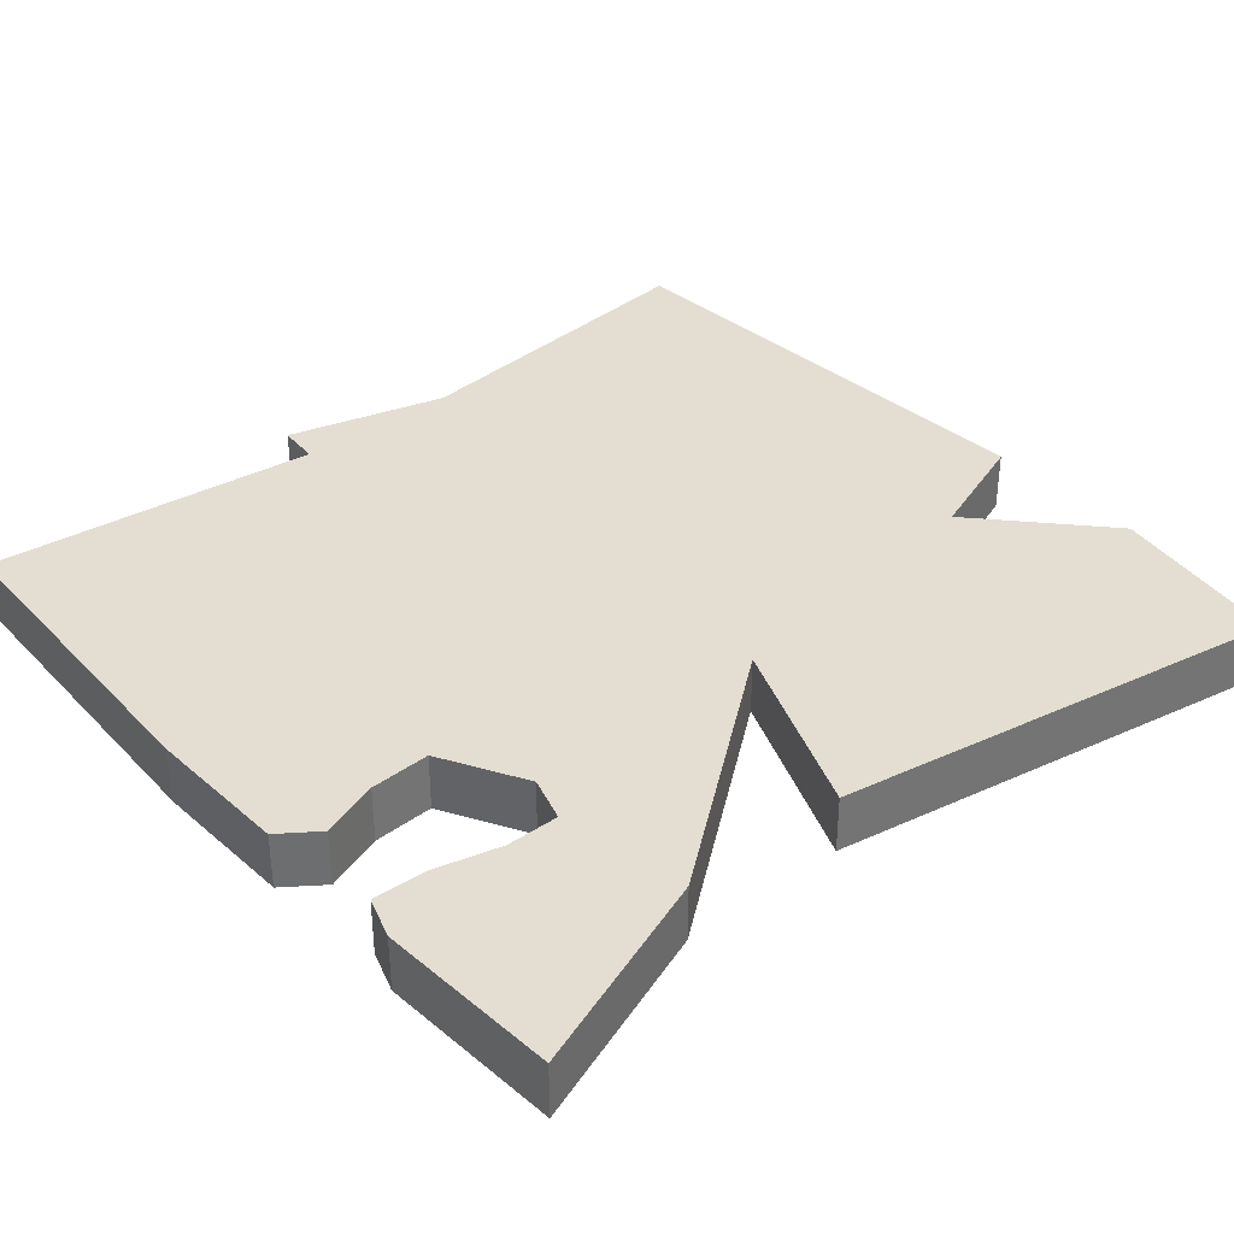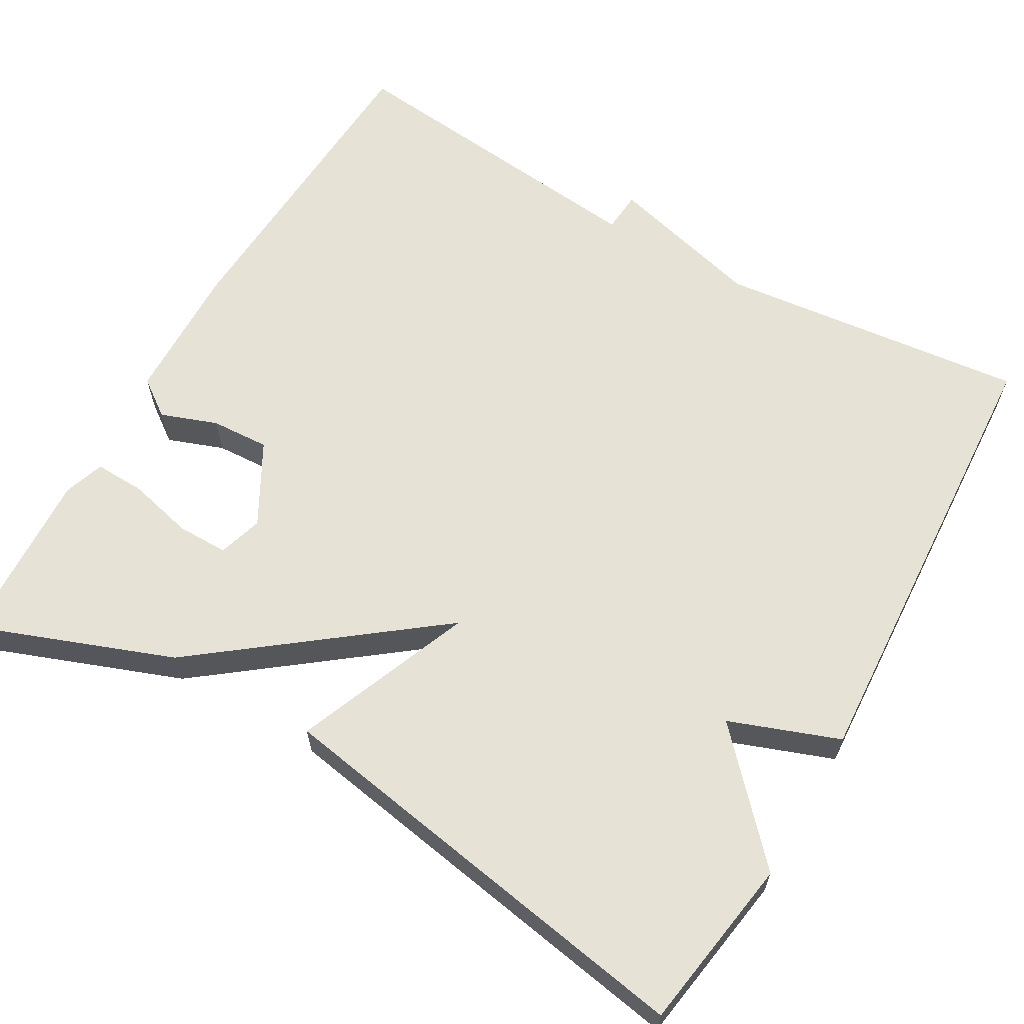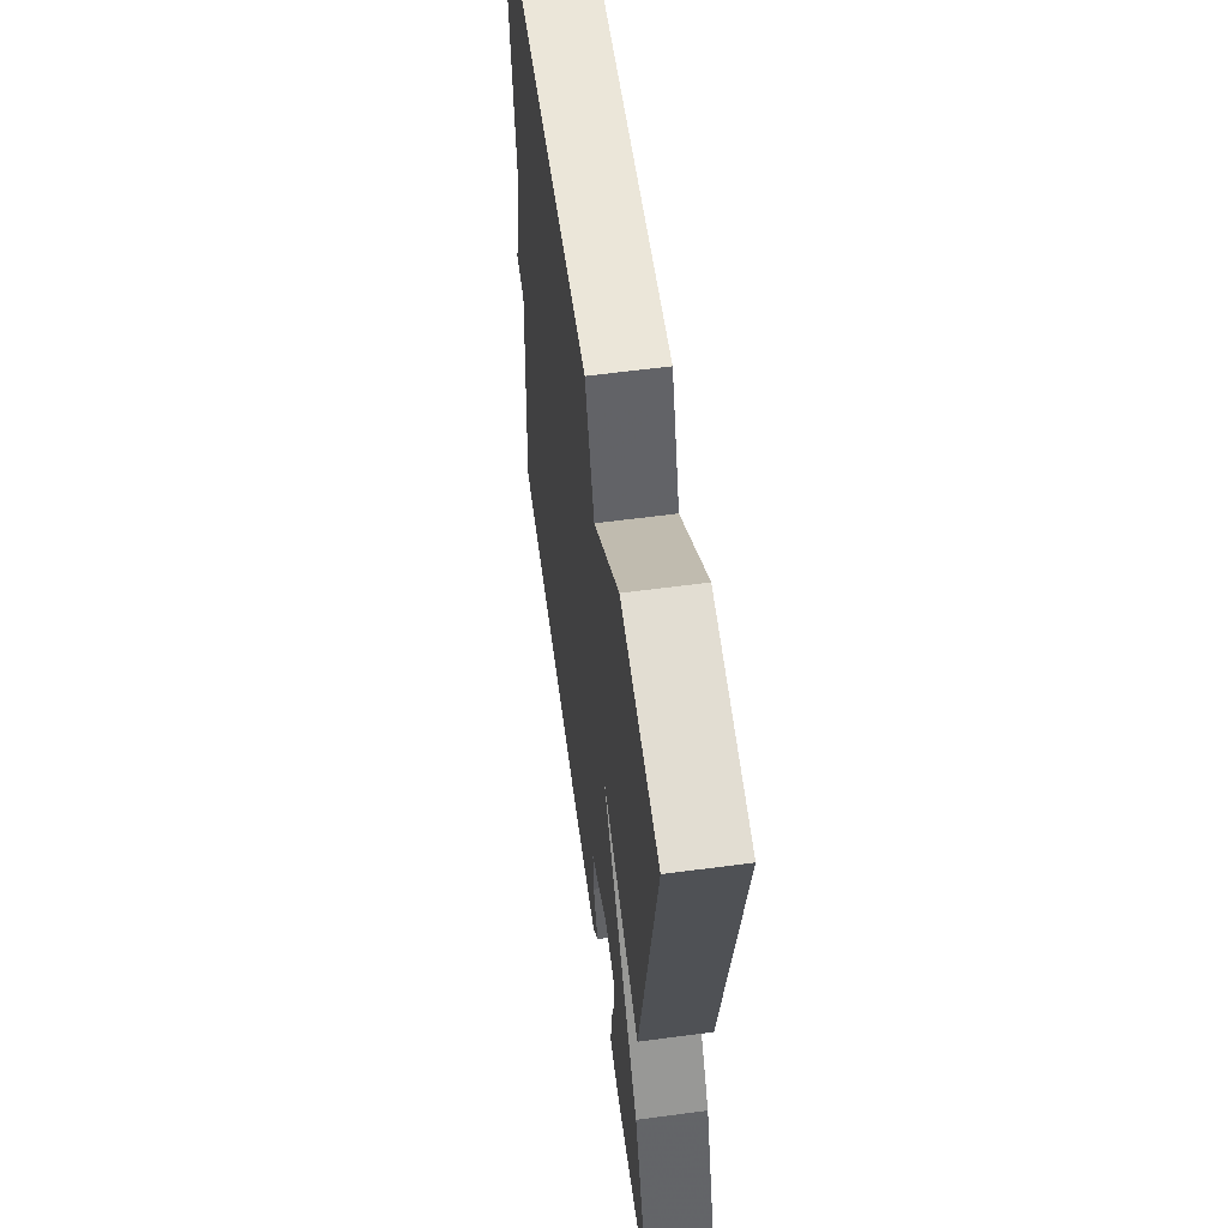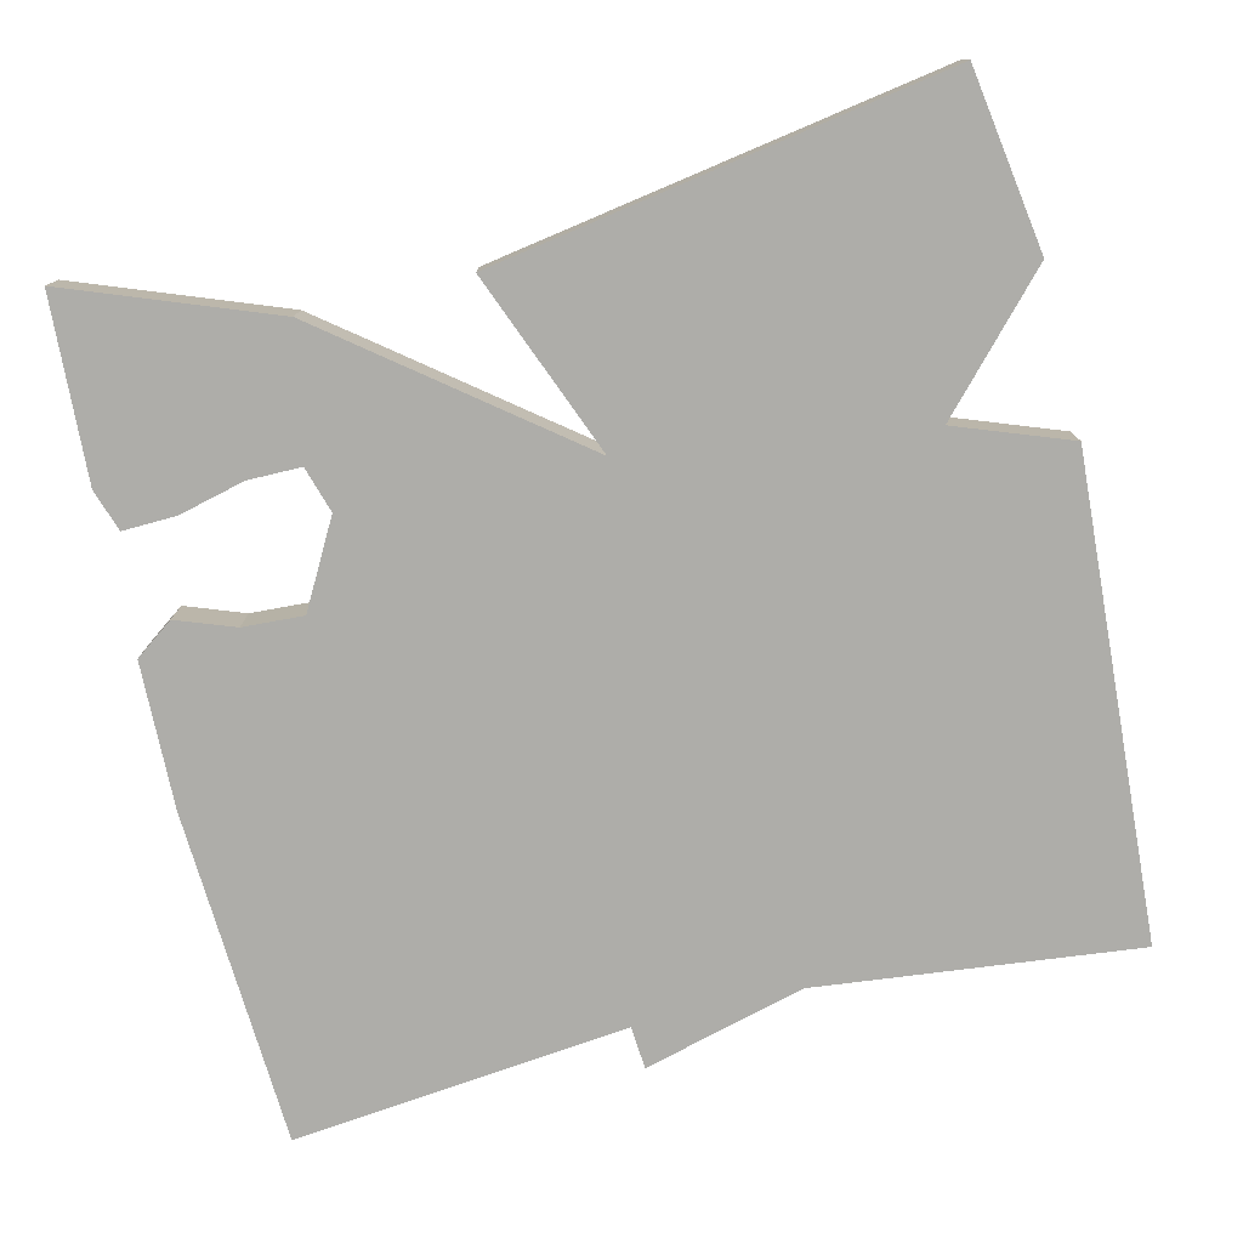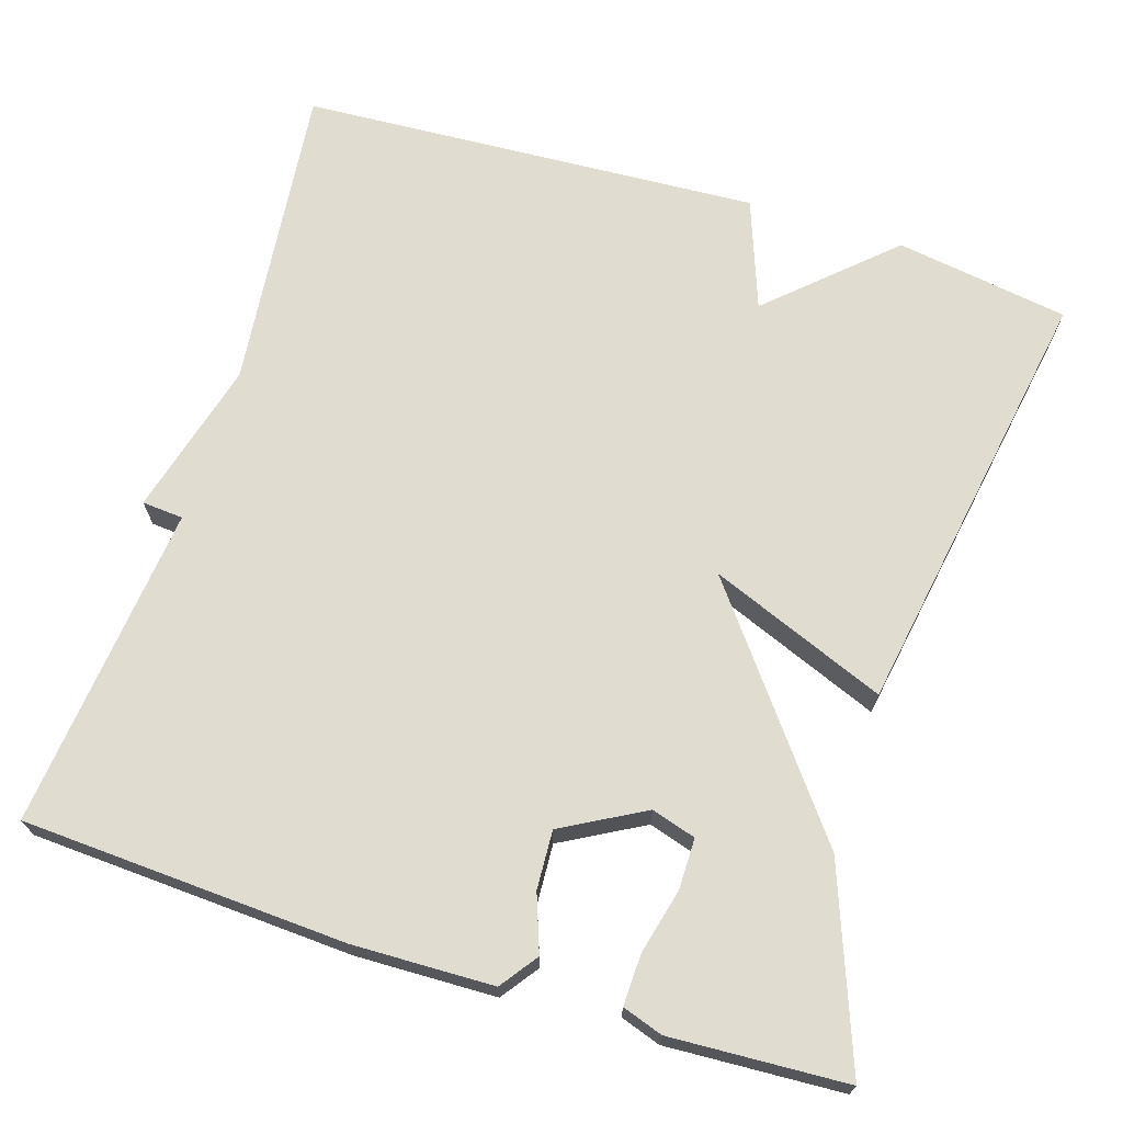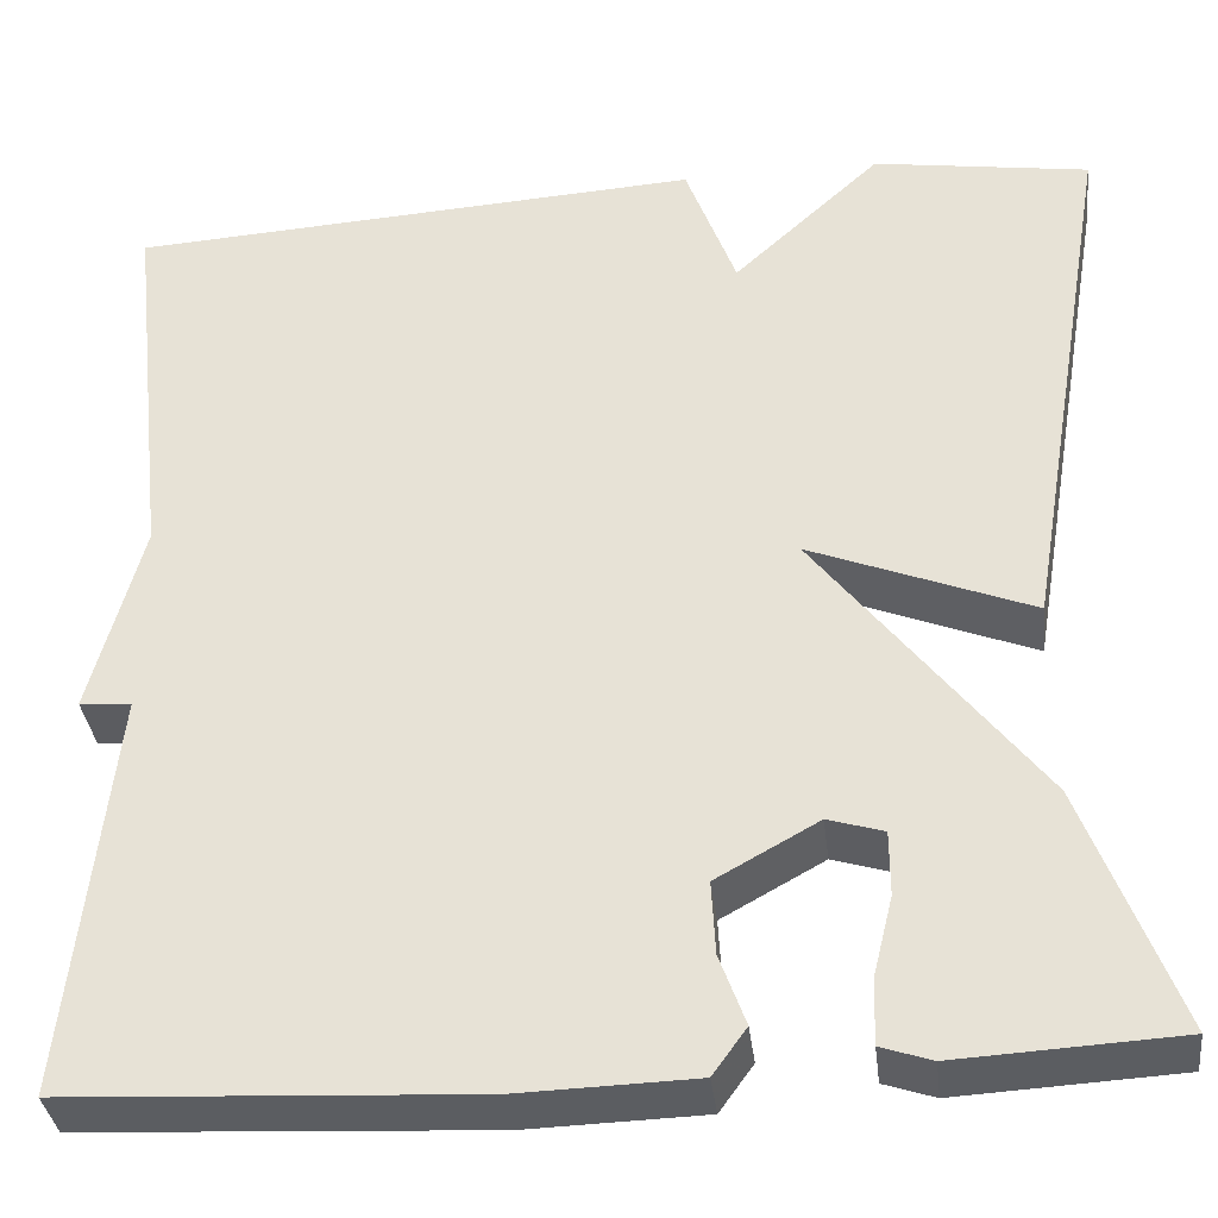
<metadata>
{"format":"obj","ext":"obj","renderer":"f3d","projection":"perspective","resolution":1024,"background":"white","views":[{"elev":36.1,"azim":-130.3,"up":"+Y"},{"elev":62.9,"azim":-60.0,"up":"+Y"},{"elev":59.9,"azim":-97.8,"up":"+Z"},{"elev":-77.1,"azim":-76.5,"up":"+Y"},{"elev":69.4,"azim":-162.4,"up":"+Y"},{"elev":-35.8,"azim":-173.2,"up":"+Z"}]}
</metadata>
<code>
v -0.5 0.07 -0.5
v -0.407 0.07 -0.253
v -0.184 0.07 0.036
v -0.407 0.07 -0.053
v -0.5 0.07 0.5
v -0.281 0.07 0.534
v -0.132 0.07 0.396
v -0.081 0.07 0.534
v 0.5 0.07 0.5
v 0.457 0.07 0.109
v 0.509 0.07 -0.087
v 0.457 0.07 -0.091
v 0.5 0.07 -0.5
v 0.091 0.07 -0.521
v -0.086 0.07 -0.516
v -0.12 0.07 -0.469
v -0.094 0.07 -0.398
v -0.09 0.07 -0.324
v -0.193 0.07 -0.267
v -0.249 0.07 -0.284
v -0.249 0.07 -0.349
v -0.229 0.07 -0.43
v -0.227 0.07 -0.495
v -0.278 0.07 -0.512
v -0.5 0 -0.5
v -0.407 0 -0.253
v -0.184 0 0.036
v -0.407 0 -0.053
v -0.5 0 0.5
v -0.281 0 0.534
v -0.132 0 0.396
v -0.081 0 0.534
v 0.5 0 0.5
v 0.457 0 0.109
v 0.509 0 -0.087
v 0.457 0 -0.091
v 0.5 0 -0.5
v 0.091 0 -0.521
v -0.086 0 -0.516
v -0.12 0 -0.469
v -0.094 0 -0.398
v -0.09 0 -0.324
v -0.193 0 -0.267
v -0.249 0 -0.284
v -0.249 0 -0.349
v -0.229 0 -0.43
v -0.227 0 -0.495
v -0.278 0 -0.512
f 24 1 2
f 23 24 2
f 22 23 2
f 21 22 2
f 20 21 2
f 19 20 2 3
f 18 19 3
f 15 16 17
f 14 15 17
f 13 14 17
f 12 13 17
f 12 17 18
f 10 11 12
f 10 12 18 3
f 9 10 3
f 8 9 3
f 7 8 3
f 5 6 7
f 4 5 7
f 3 4 7
f 26 25 48
f 26 48 47
f 26 47 46
f 26 46 45
f 26 45 44
f 27 26 44 43
f 27 43 42
f 41 40 39
f 41 39 38
f 41 38 37
f 41 37 36
f 42 41 36
f 36 35 34
f 27 42 36 34
f 27 34 33
f 27 33 32
f 27 32 31
f 31 30 29
f 31 29 28
f 31 28 27
f 1 25 26 2
f 2 26 27 3
f 3 27 28 4
f 4 28 29 5
f 5 29 30 6
f 6 30 31 7
f 7 31 32 8
f 8 32 33 9
f 9 33 34 10
f 10 34 35 11
f 11 35 36 12
f 12 36 37 13
f 13 37 38 14
f 14 38 39 15
f 15 39 40 16
f 16 40 41 17
f 17 41 42 18
f 18 42 43 19
f 19 43 44 20
f 20 44 45 21
f 21 45 46 22
f 22 46 47 23
f 23 47 48 24
f 24 48 25 1

</code>
